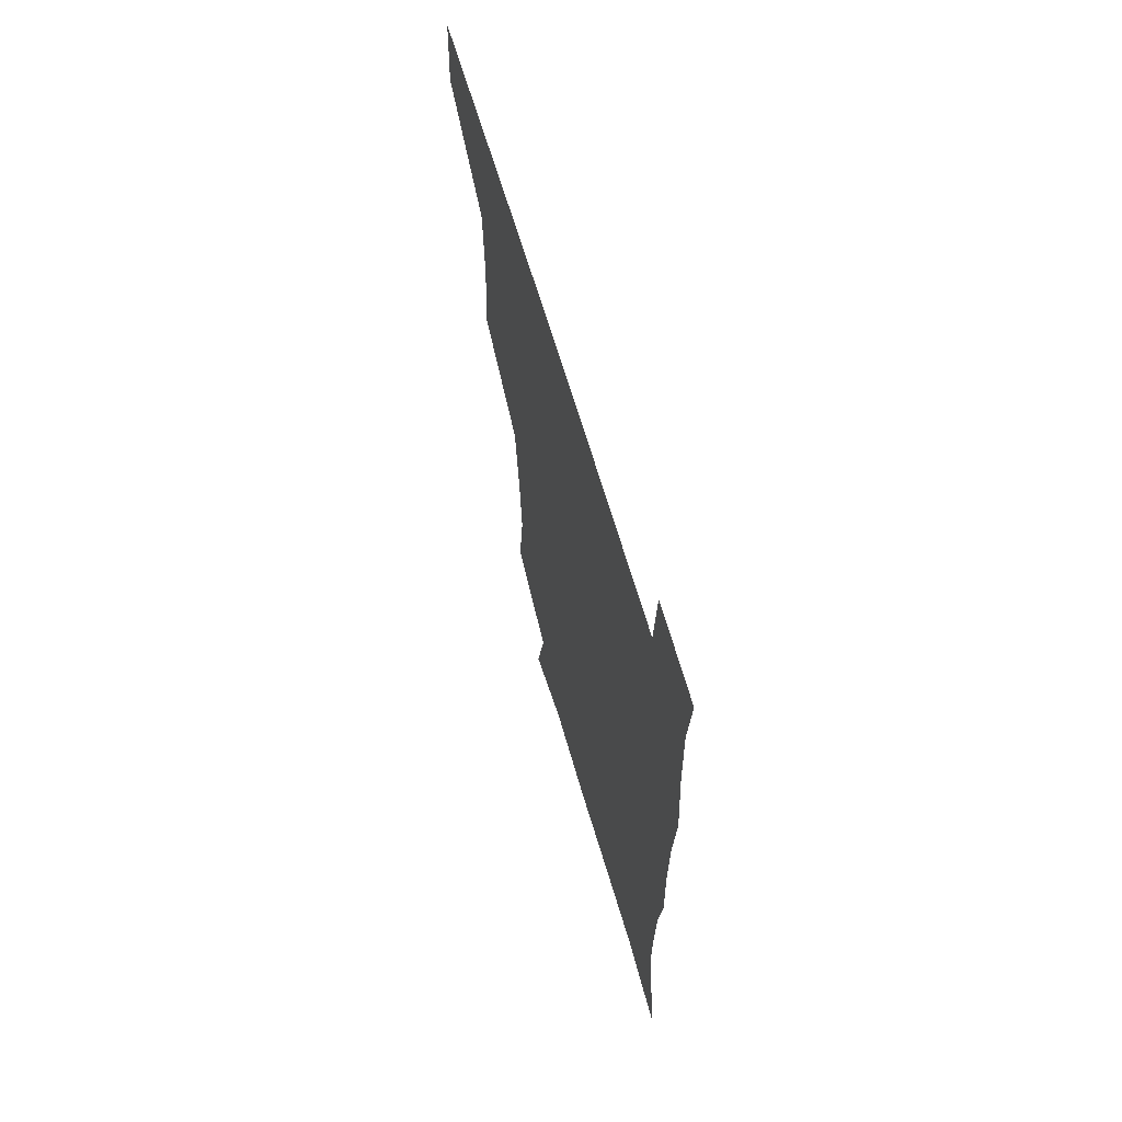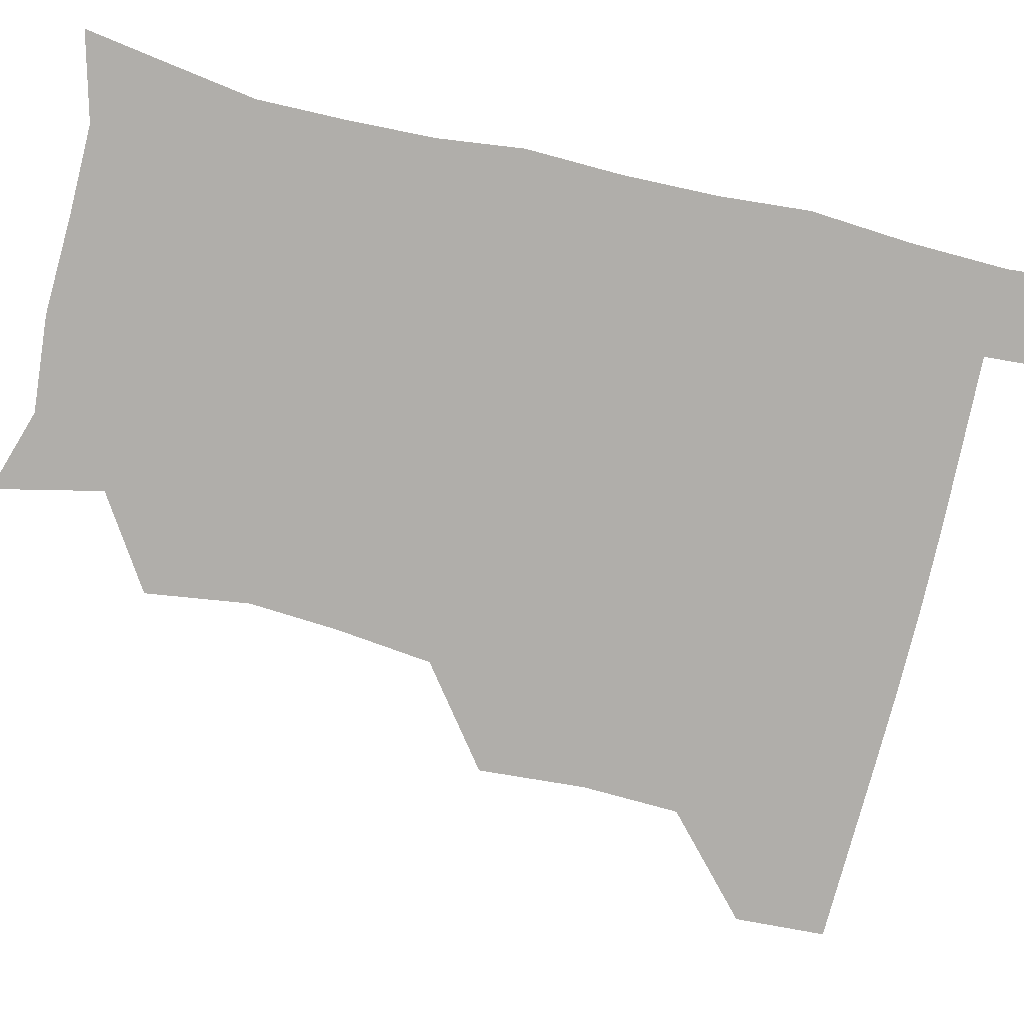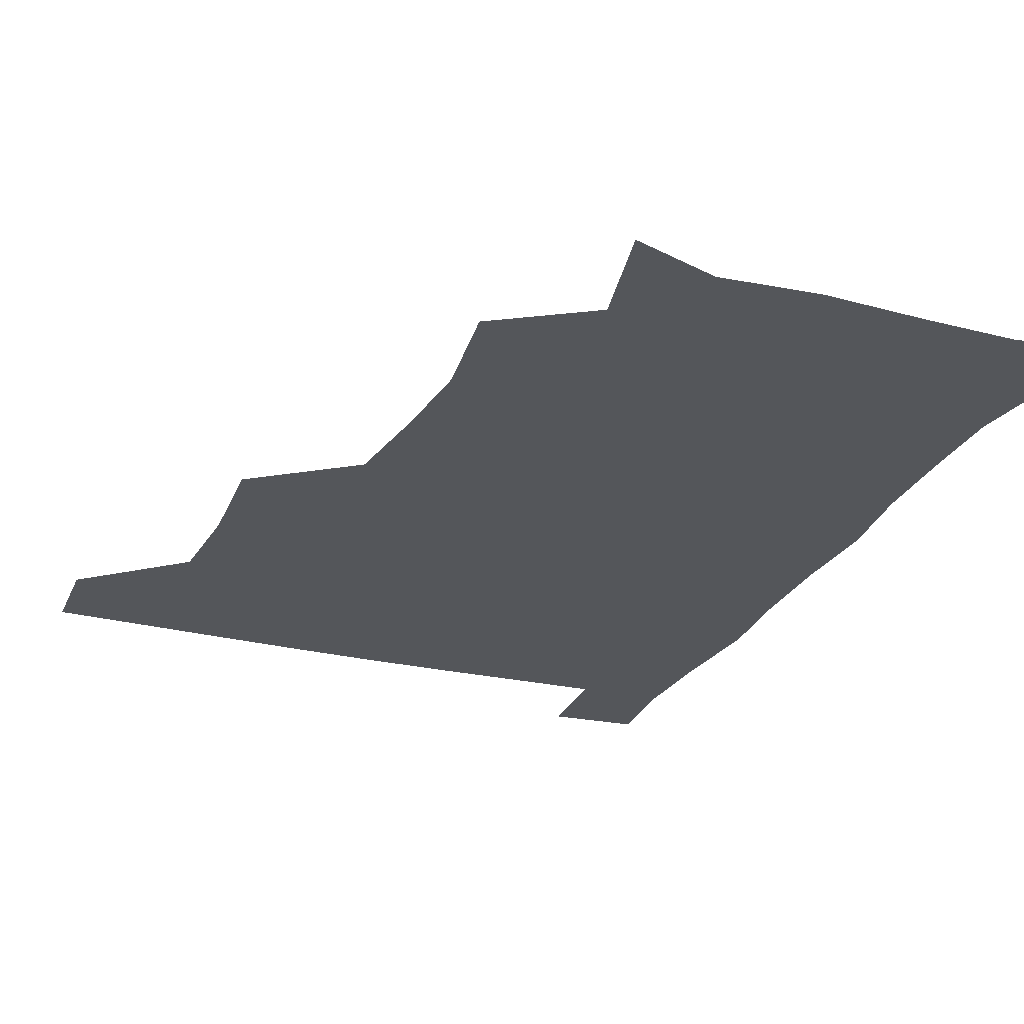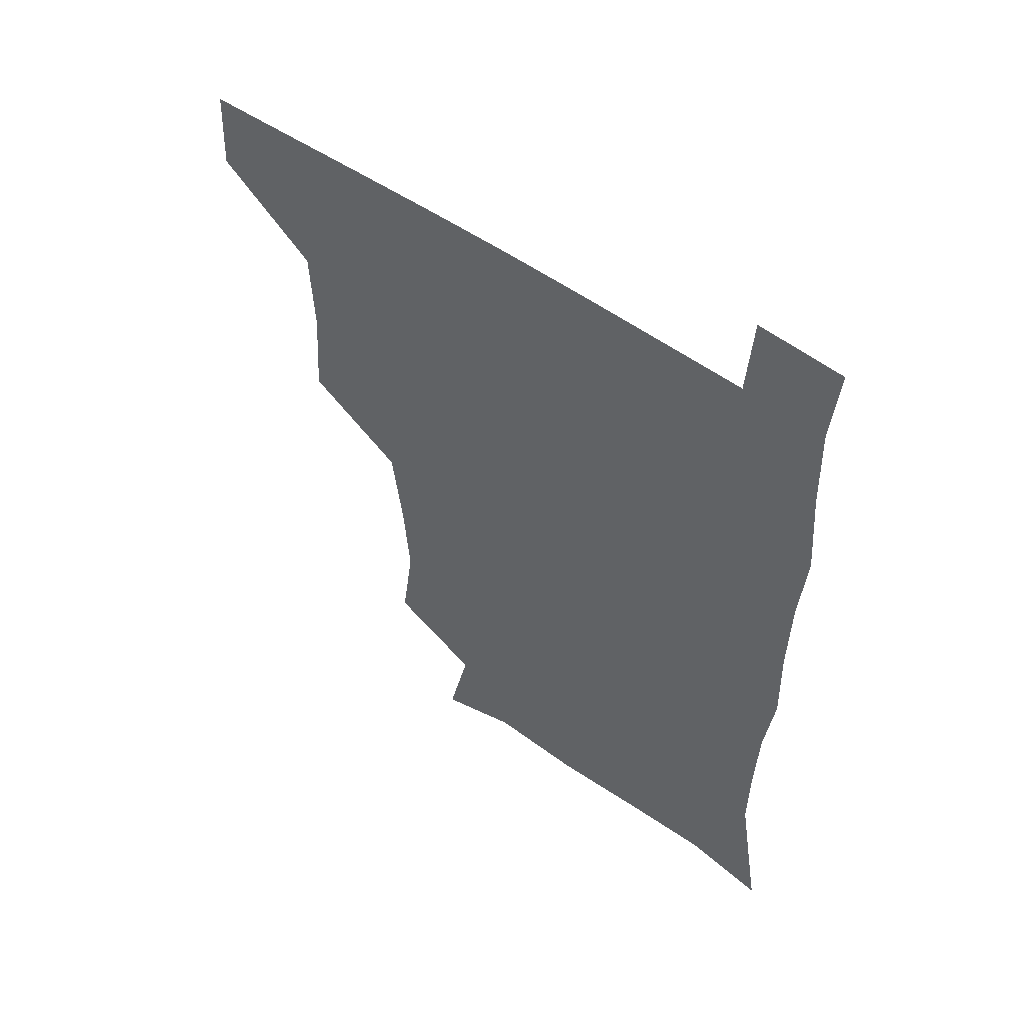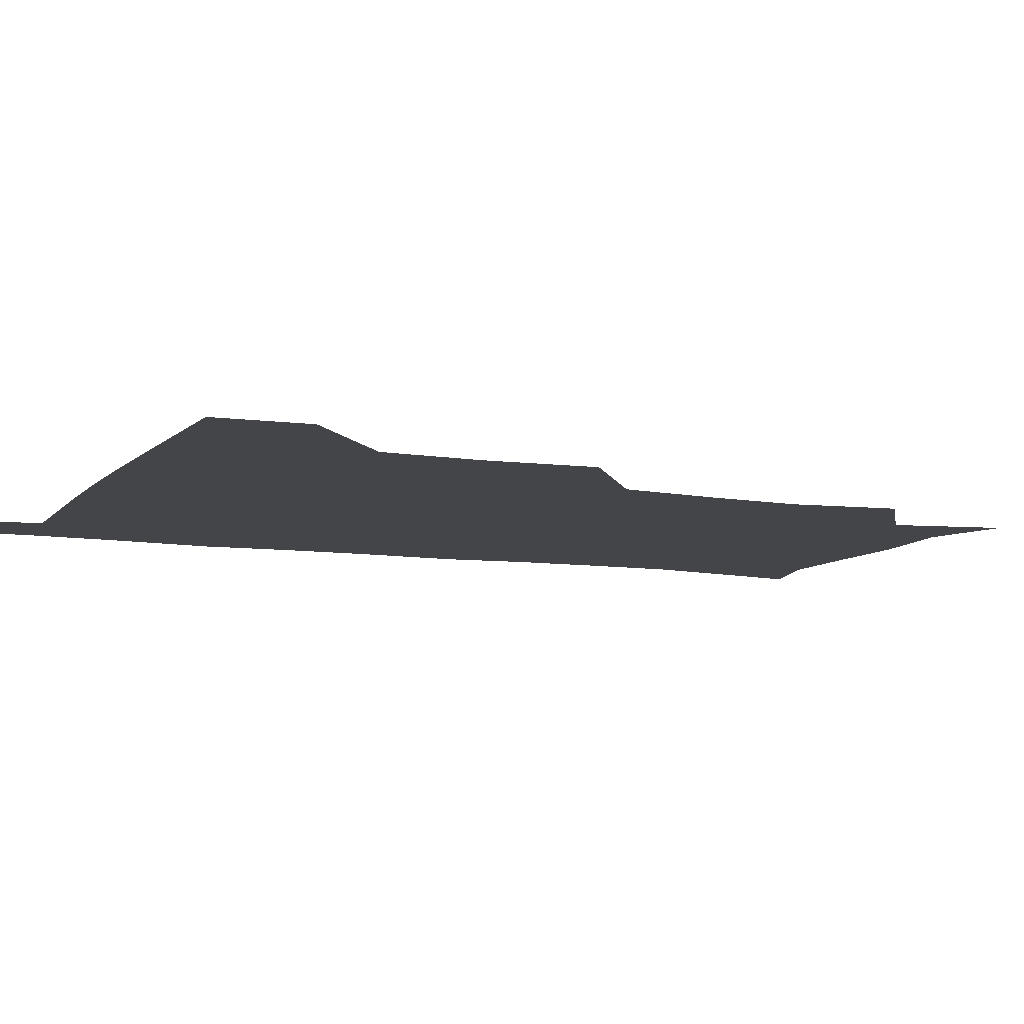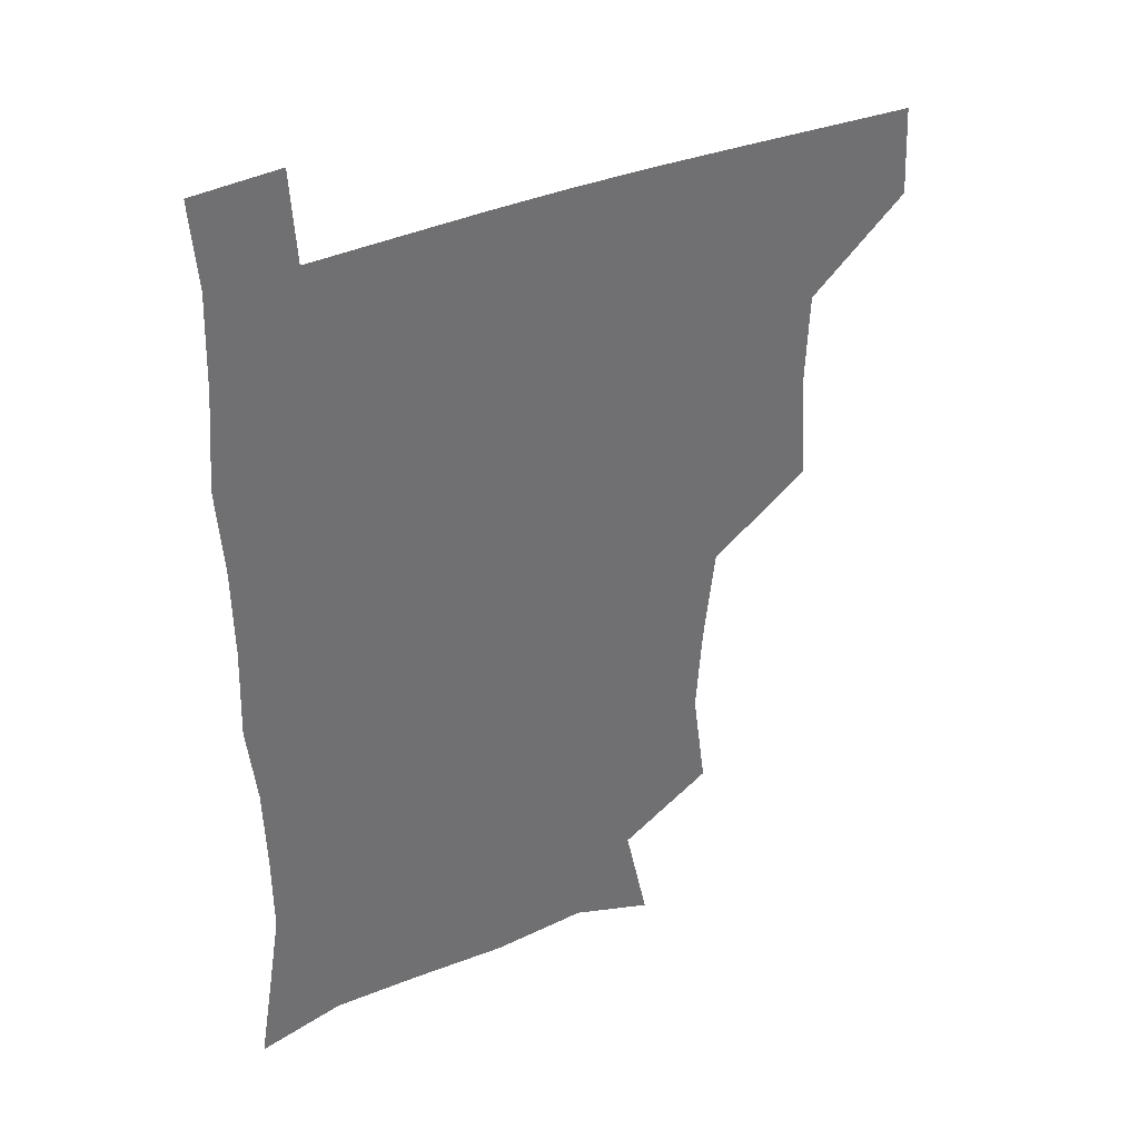
<metadata>
{"format":"obj","ext":"obj","renderer":"f3d","projection":"perspective","resolution":1024,"background":"white","views":[{"elev":66.5,"azim":73.5,"up":"+Y"},{"elev":-77.7,"azim":76.7,"up":"+Z"},{"elev":-25.6,"azim":-21.8,"up":"+Z"},{"elev":55.2,"azim":36.2,"up":"+Y"},{"elev":-8.8,"azim":-112.8,"up":"+Z"},{"elev":37.2,"azim":151.9,"up":"+Y"}]}
</metadata>
<code>
v 480.1 479.5 0
v 481.5 510 0
v 512.1 380.7 0
v 514.5 416.9 0
v 513.2 449.7 0
v 513.1 480.6 0
v 511.7 510.8 0
v 546.9 257.1 0
v 551.6 292.4 0
v 549.4 322.6 0
v 545.5 355.6 0
v 544.9 391.4 0
v 543.5 421.2 0
v 543.7 452.2 0
v 542.8 481.4 0
v 541.3 511.5 0
v 570.2 200.3 0
v 578.2 237.3 0
v 576.6 270 0
v 578.4 305.1 0
v 576 333.4 0
v 574.1 363.4 0
v 574.1 395.8 0
v 574 425.3 0
v 573.6 453.5 0
v 573.1 481.3 0
v 570.8 512.1 0
v 598.8 209.7 0
v 604.1 243.7 0
v 603.7 273.5 0
v 603.9 308.8 0
v 602.9 336.9 0
v 602.4 368 0
v 602.1 397.1 0
v 602.1 426 0
v 602.1 453.8 0
v 602.1 481.7 0
v 600.2 512.3 0
v 631.7 207.1 0
v 631.4 246 0
v 631.1 277.7 0
v 630.3 309.2 0
v 629.8 340.2 0
v 629.7 368.5 0
v 629.6 398 0
v 629.8 428 0
v 630.4 454.3 0
v 630.8 481.9 0
v 629.7 511.8 0
v 665.4 208.6 0
v 659.9 244.1 0
v 657.7 276.8 0
v 656.4 309.7 0
v 656.6 338.7 0
v 657.2 367 0
v 657.6 395.8 0
v 657.1 426.4 0
v 658 454.5 0
v 658.8 482.5 0
v 660.2 510.8 0
v 695.8 209.1 0
v 687 243.6 0
v 684.2 274.1 0
v 684.2 303.5 0
v 683.7 334.4 0
v 684.4 363.9 0
v 684.5 393.8 0
v 684.8 423.6 0
v 686.2 452.4 0
v 686.4 481.9 0
v 689 509.8 0
v 690.9 541.3 0
v 724.9 201.6 0
v 720.5 228.8 0
v 715.7 259.5 0
v 715.9 288.5 0
v 716.9 318.5 0
v 720.2 347.4 0
v 719.3 379.7 0
v 719.8 411.6 0
v 722.1 442.3 0
v 719.5 476 0
v 718.5 509.4 0
v 721 539.3 0
f 5 6 1
f 1 6 2
f 6 7 2
f 11 12 3
f 3 12 4
f 12 13 4
f 4 13 5
f 13 14 5
f 5 14 6
f 14 15 6
f 6 15 7
f 15 16 7
f 18 19 8
f 8 19 9
f 19 20 9
f 9 20 10
f 20 21 10
f 10 21 11
f 21 22 11
f 11 22 12
f 22 23 12
f 12 23 13
f 23 24 13
f 13 24 14
f 24 25 14
f 14 25 15
f 25 26 15
f 15 26 16
f 26 27 16
f 17 28 18
f 28 29 18
f 18 29 19
f 29 30 19
f 19 30 20
f 30 31 20
f 20 31 21
f 31 32 21
f 21 32 22
f 32 33 22
f 22 33 23
f 33 34 23
f 23 34 24
f 34 35 24
f 24 35 25
f 35 36 25
f 25 36 26
f 36 37 26
f 26 37 27
f 37 38 27
f 28 39 29
f 39 40 29
f 29 40 30
f 40 41 30
f 30 41 31
f 41 42 31
f 31 42 32
f 42 43 32
f 32 43 33
f 43 44 33
f 33 44 34
f 44 45 34
f 34 45 35
f 45 46 35
f 35 46 36
f 46 47 36
f 36 47 37
f 47 48 37
f 37 48 38
f 48 49 38
f 39 50 40
f 50 51 40
f 40 51 41
f 51 52 41
f 41 52 42
f 52 53 42
f 42 53 43
f 53 54 43
f 43 54 44
f 54 55 44
f 44 55 45
f 55 56 45
f 45 56 46
f 56 57 46
f 46 57 47
f 57 58 47
f 47 58 48
f 58 59 48
f 48 59 49
f 59 60 49
f 50 61 51
f 61 62 51
f 51 62 52
f 62 63 52
f 52 63 53
f 63 64 53
f 53 64 54
f 64 65 54
f 54 65 55
f 65 66 55
f 55 66 56
f 66 67 56
f 56 67 57
f 67 68 57
f 57 68 58
f 68 69 58
f 58 69 59
f 69 70 59
f 59 70 60
f 70 71 60
f 61 73 62
f 73 74 62
f 62 74 63
f 74 75 63
f 63 75 64
f 75 76 64
f 64 76 65
f 76 77 65
f 65 77 66
f 77 78 66
f 66 78 67
f 78 79 67
f 67 79 68
f 79 80 68
f 68 80 69
f 80 81 69
f 69 81 70
f 81 82 70
f 70 82 71
f 82 83 71
f 71 83 72
f 83 84 72

</code>
